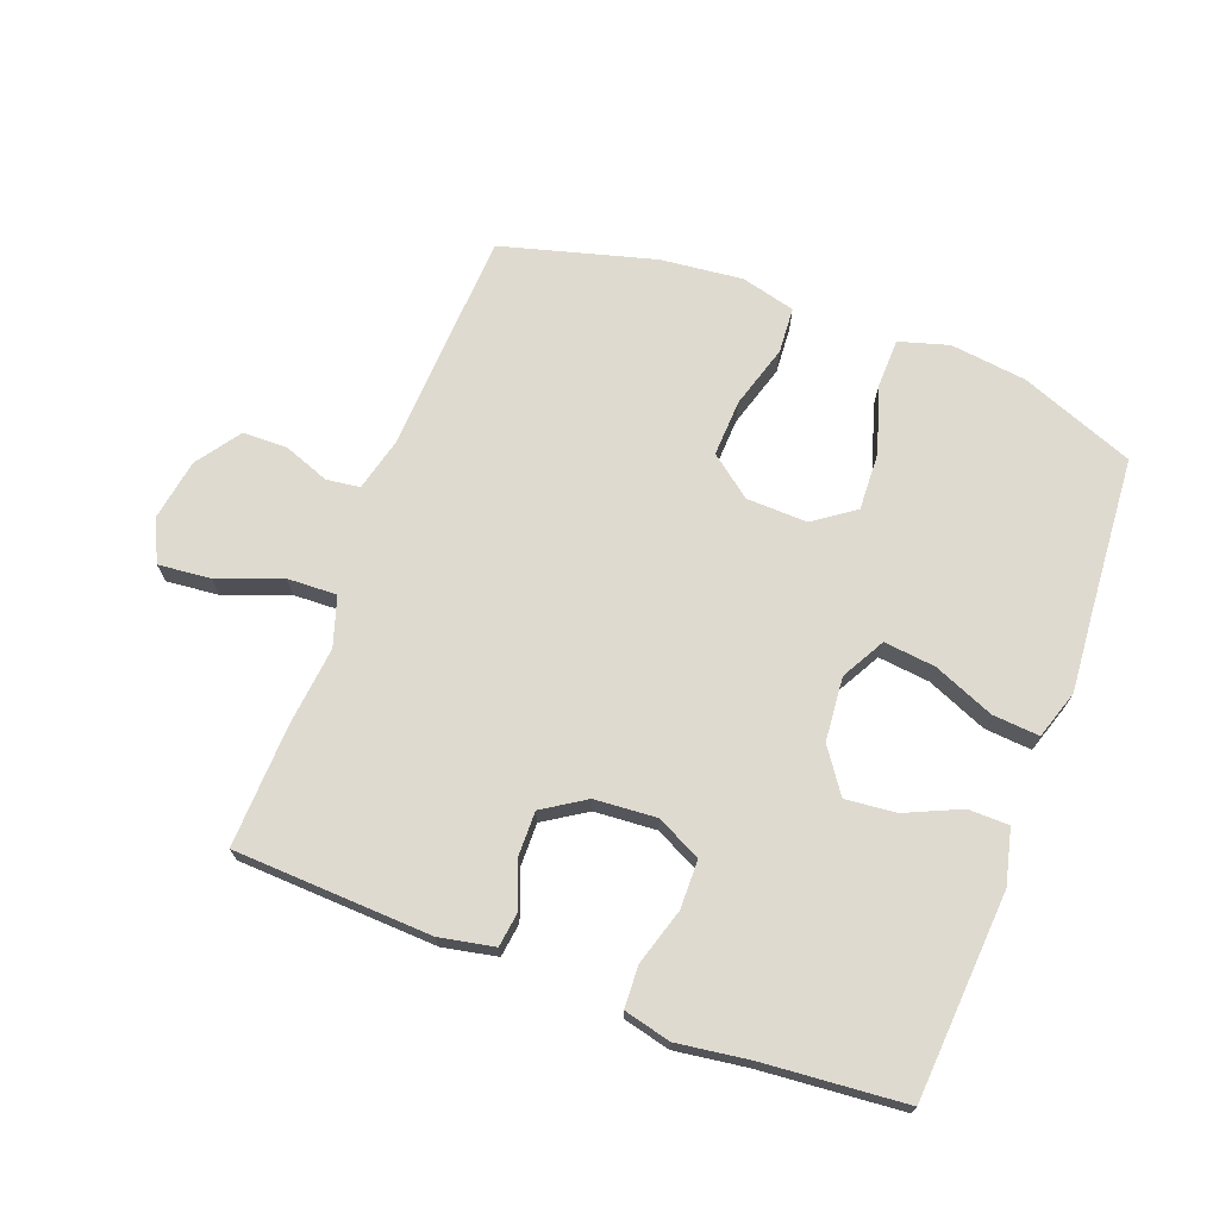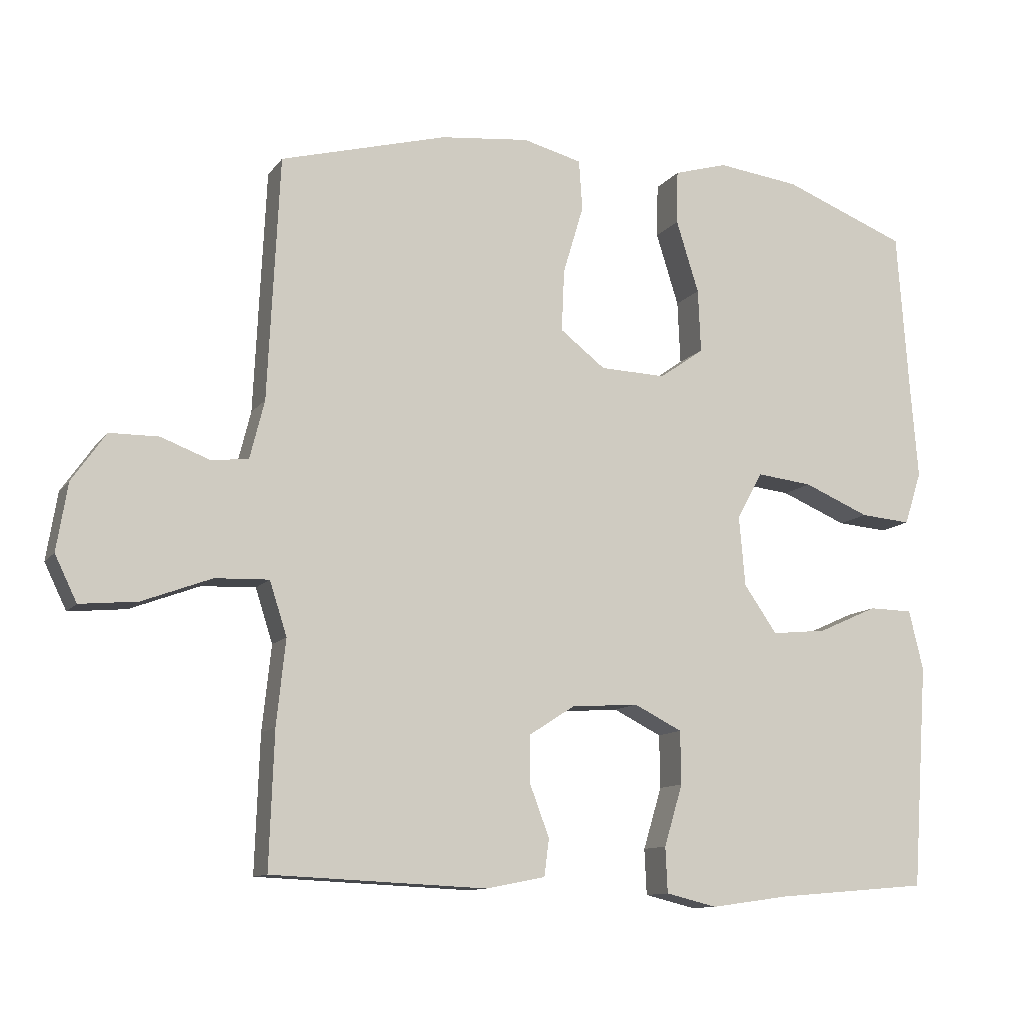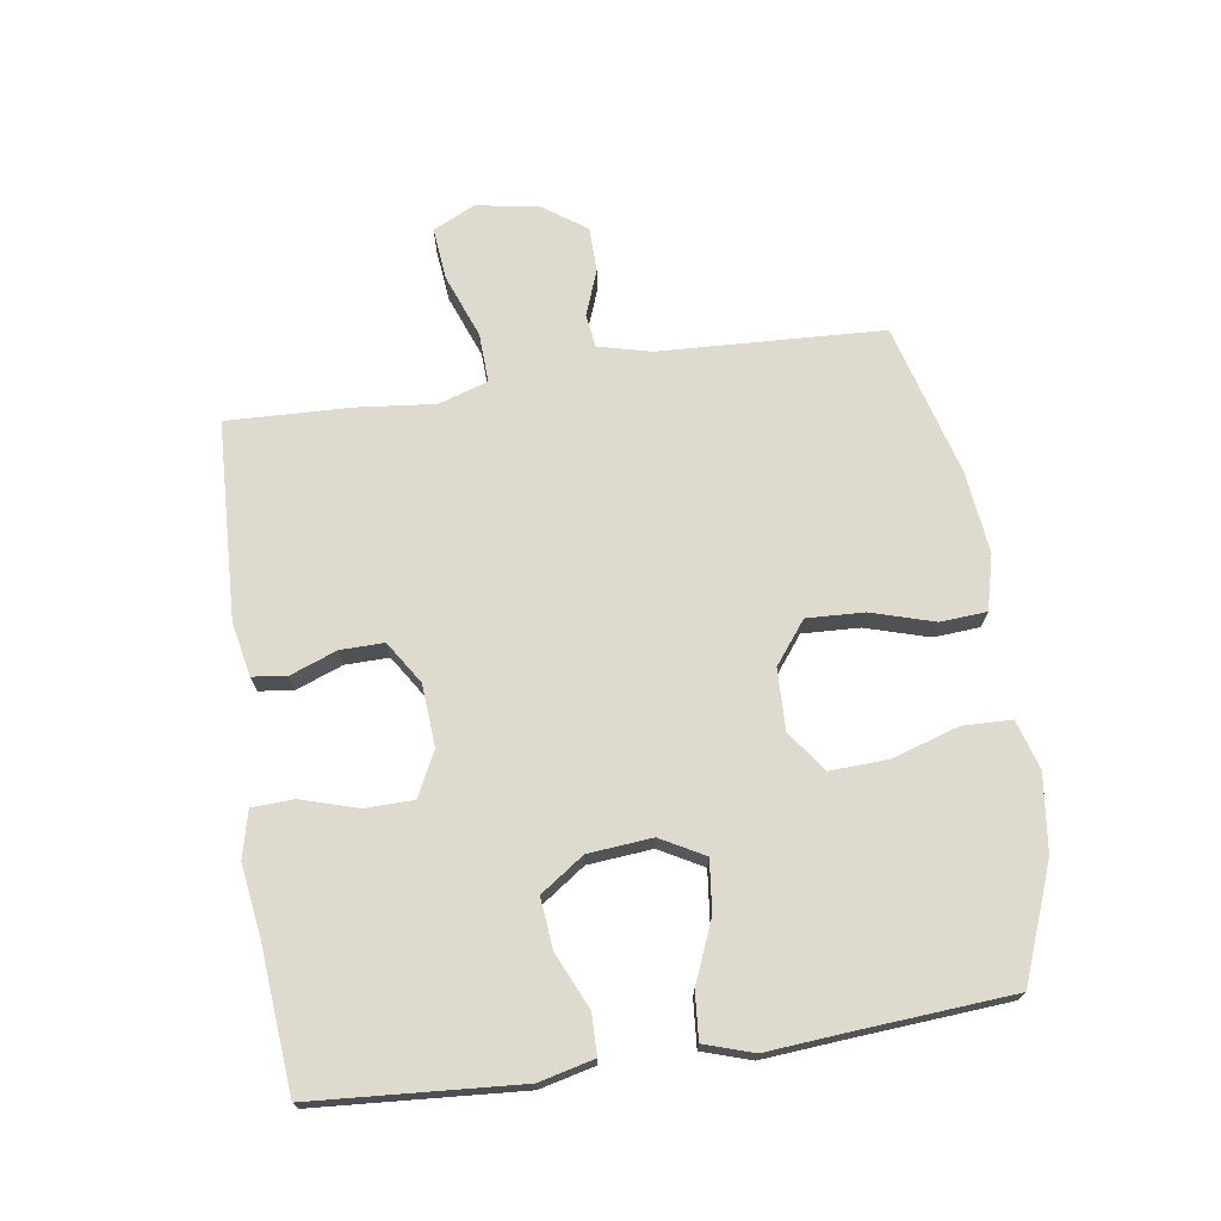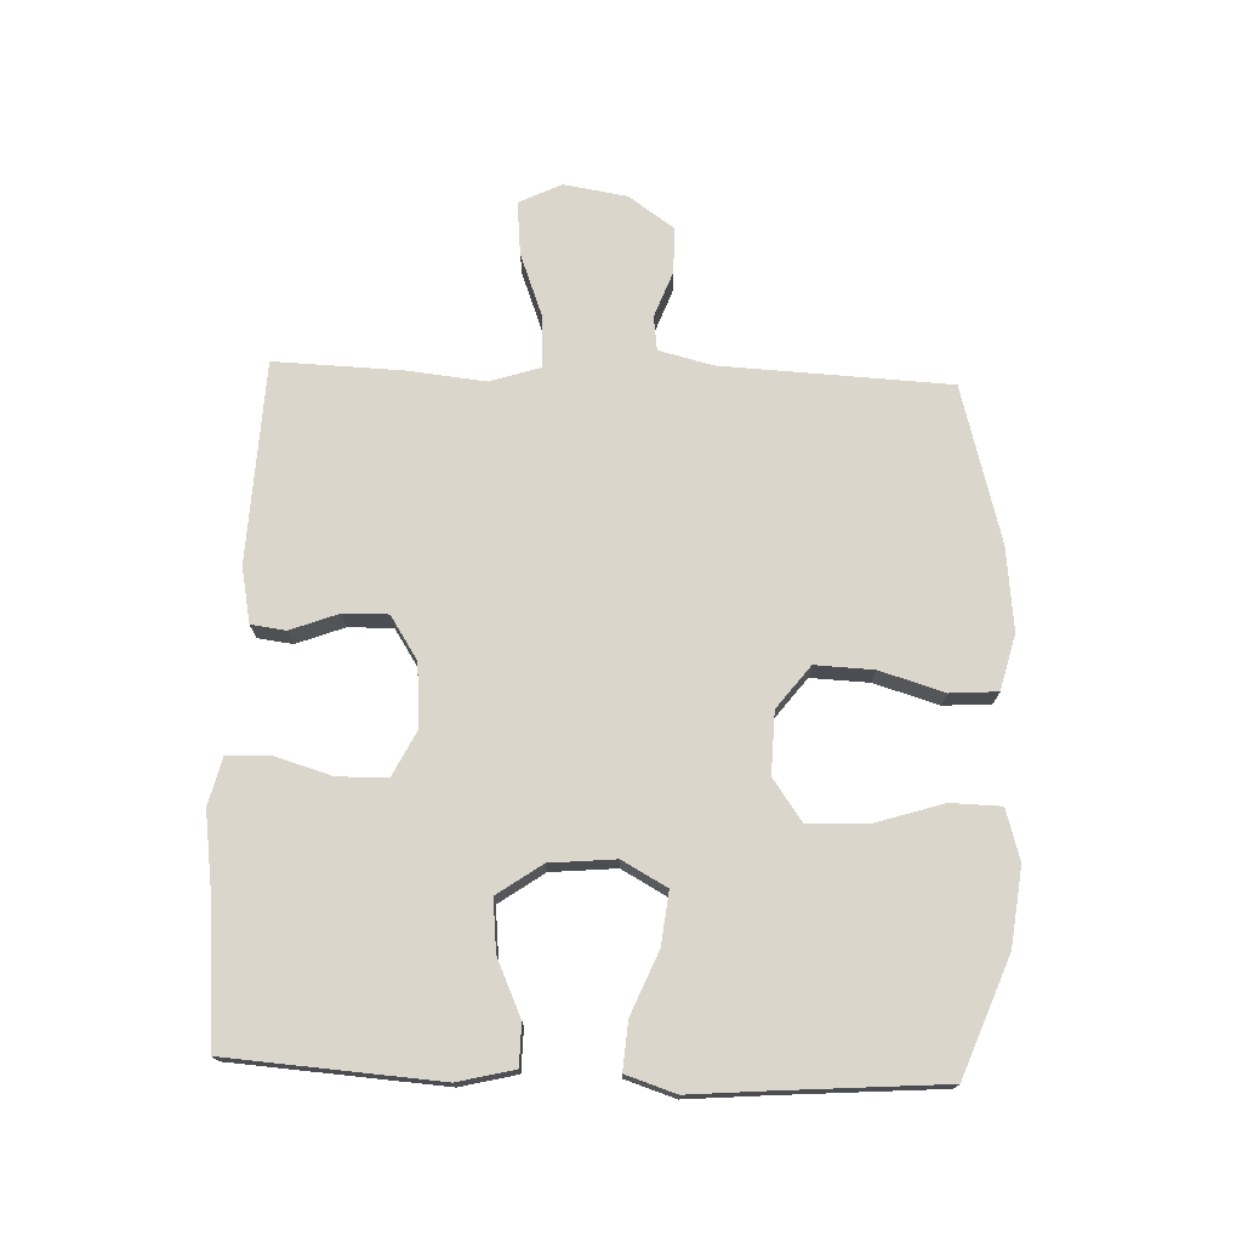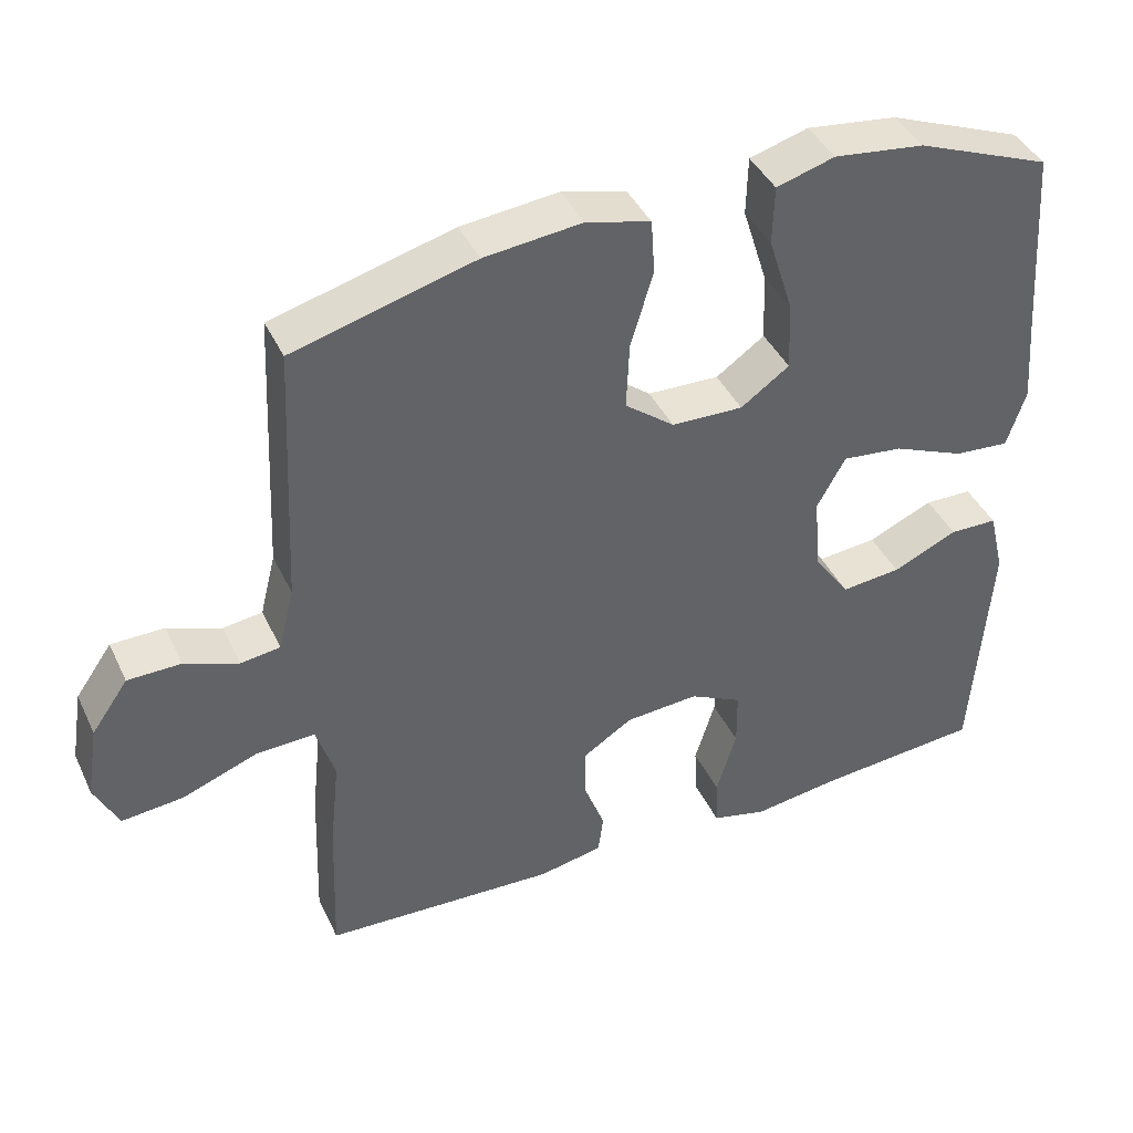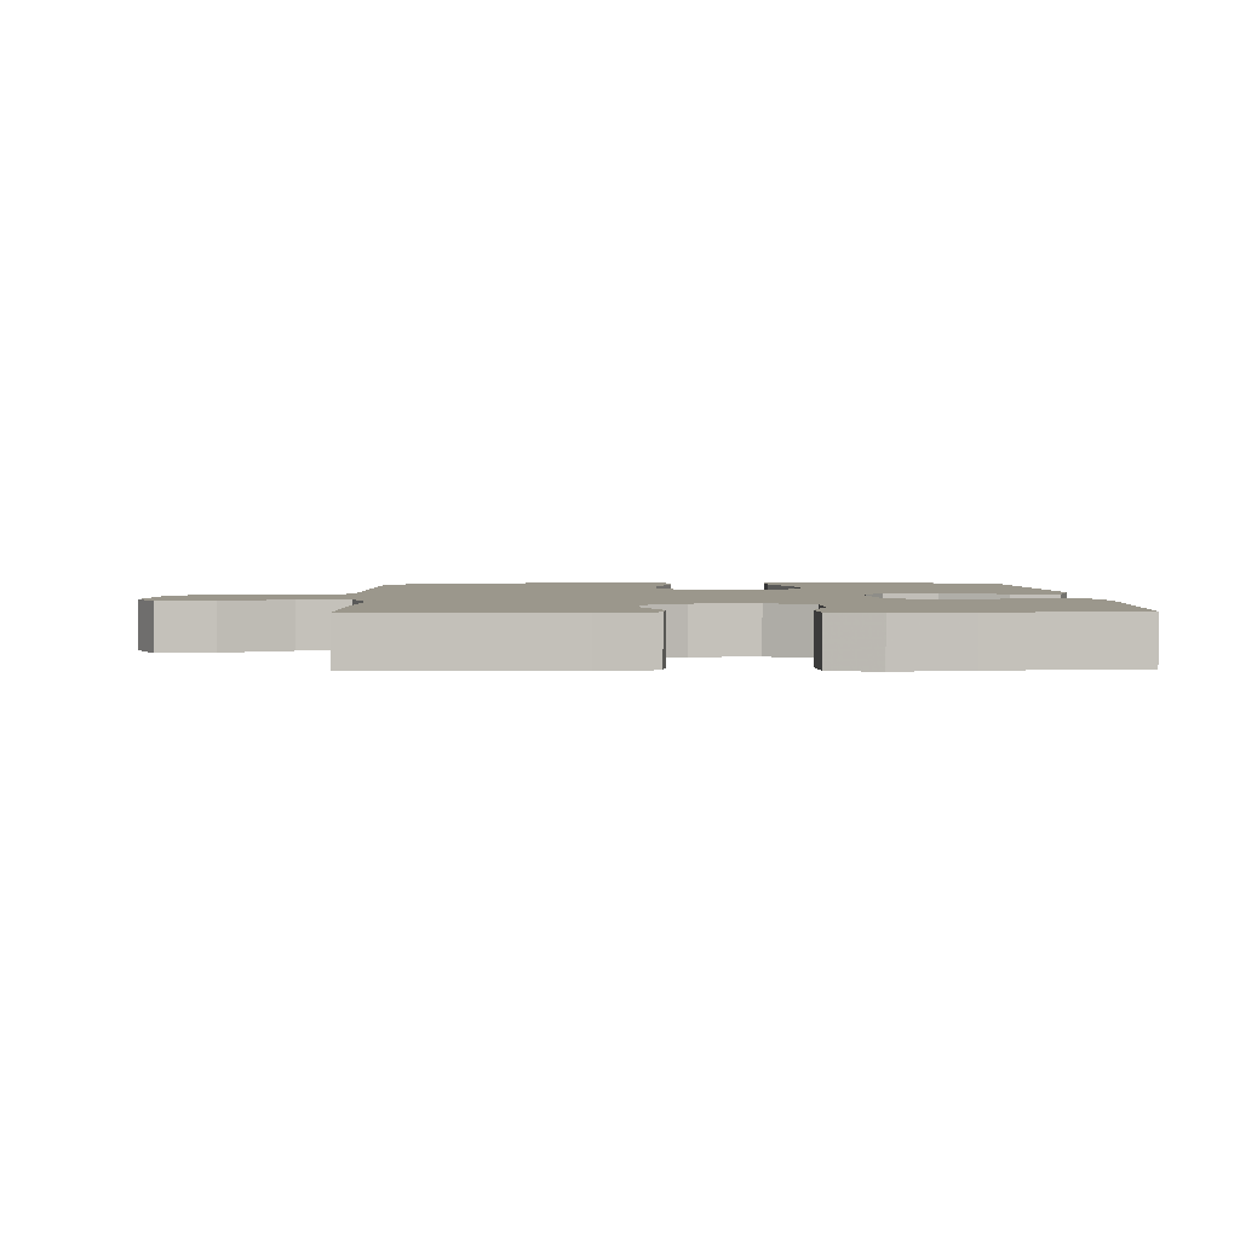
<metadata>
{"format":"obj","ext":"obj","renderer":"f3d","projection":"perspective","resolution":1024,"background":"white","views":[{"elev":70.6,"azim":-159.4,"up":"+Y"},{"elev":-11.3,"azim":158.0,"up":"+Z"},{"elev":71.1,"azim":-98.5,"up":"+Y"},{"elev":73.6,"azim":-87.9,"up":"+Y"},{"elev":41.4,"azim":156.2,"up":"+Z"},{"elev":2.8,"azim":178.1,"up":"+Y"}]}
</metadata>
<code>
v 0.5 0.07 -0.5
v 0.187 0.07 -0.514
v 0.101 0.07 -0.497
v 0.094 0.07 -0.443
v 0.122 0.07 -0.369
v 0.123 0.07 -0.3
v 0.056 0.07 -0.257
v -0.042 0.07 -0.25
v -0.112 0.07 -0.285
v -0.113 0.07 -0.362
v -0.086 0.07 -0.451
v -0.089 0.07 -0.517
v -0.163 0.07 -0.535
v -0.277 0.07 -0.519
v -0.5 0.07 -0.5
v -0.523 0.07 -0.175
v -0.502 0.07 -0.088
v -0.438 0.07 -0.087
v -0.351 0.07 -0.126
v -0.271 0.07 -0.134
v -0.223 0.07 -0.065
v -0.214 0.07 0.036
v -0.252 0.07 0.105
v -0.333 0.07 0.096
v -0.429 0.07 0.056
v -0.503 0.07 0.05
v -0.528 0.07 0.127
v -0.518 0.07 0.251
v -0.5 0.07 0.5
v -0.32 0.07 0.57
v -0.199 0.07 0.585
v -0.121 0.07 0.562
v -0.119 0.07 0.484
v -0.152 0.07 0.379
v -0.156 0.07 0.287
v -0.091 0.07 0.241
v 0.005 0.07 0.244
v 0.071 0.07 0.295
v 0.067 0.07 0.385
v 0.037 0.07 0.485
v 0.042 0.07 0.558
v 0.128 0.07 0.58
v 0.258 0.07 0.566
v 0.5 0.07 0.5
v 0.517 0.07 0.147
v 0.538 0.07 0.063
v 0.591 0.07 0.056
v 0.663 0.07 0.083
v 0.734 0.07 0.082
v 0.783 0.07 0.012
v 0.799 0.07 -0.086
v 0.767 0.07 -0.152
v 0.684 0.07 -0.144
v 0.583 0.07 -0.106
v 0.505 0.07 -0.103
v 0.48 0.07 -0.181
v 0.493 0.07 -0.304
v 0.5 0 -0.5
v 0.187 0 -0.514
v 0.101 0 -0.497
v 0.094 0 -0.443
v 0.122 0 -0.369
v 0.123 0 -0.3
v 0.056 0 -0.257
v -0.042 0 -0.25
v -0.112 0 -0.285
v -0.113 0 -0.362
v -0.086 0 -0.451
v -0.089 0 -0.517
v -0.163 0 -0.535
v -0.277 0 -0.519
v -0.5 0 -0.5
v -0.523 0 -0.175
v -0.502 0 -0.088
v -0.438 0 -0.087
v -0.351 0 -0.126
v -0.271 0 -0.134
v -0.223 0 -0.065
v -0.214 0 0.036
v -0.252 0 0.105
v -0.333 0 0.096
v -0.429 0 0.056
v -0.503 0 0.05
v -0.528 0 0.127
v -0.518 0 0.251
v -0.5 0 0.5
v -0.32 0 0.57
v -0.199 0 0.585
v -0.121 0 0.562
v -0.119 0 0.484
v -0.152 0 0.379
v -0.156 0 0.287
v -0.091 0 0.241
v 0.005 0 0.244
v 0.071 0 0.295
v 0.067 0 0.385
v 0.037 0 0.485
v 0.042 0 0.558
v 0.128 0 0.58
v 0.258 0 0.566
v 0.5 0 0.5
v 0.517 0 0.147
v 0.538 0 0.063
v 0.591 0 0.056
v 0.663 0 0.083
v 0.734 0 0.082
v 0.783 0 0.012
v 0.799 0 -0.086
v 0.767 0 -0.152
v 0.684 0 -0.144
v 0.583 0 -0.106
v 0.505 0 -0.103
v 0.48 0 -0.181
v 0.493 0 -0.304
f 56 57 1 2
f 55 56 2 3
f 51 52 53 54
f 51 54 55
f 50 51 55
f 47 48 49 50
f 46 47 50 55
f 45 46 55 3
f 39 40 41 42
f 38 39 42 43
f 31 32 33 34
f 31 34 35
f 28 29 30 31
f 28 31 35
f 27 28 35 36
f 24 25 26 27
f 23 24 27 36
f 16 17 18 19
f 14 15 16 19
f 14 19 20
f 13 14 20 21
f 10 11 12 13
f 9 10 13 21
f 45 3 4 5
f 45 5 6
f 38 43 44 45
f 37 38 45 6
f 22 23 36 37
f 22 37 6 7
f 8 9 21 22
f 7 8 22
f 59 58 114 113
f 60 59 113 112
f 111 110 109 108
f 112 111 108
f 112 108 107
f 107 106 105 104
f 112 107 104 103
f 60 112 103 102
f 99 98 97 96
f 100 99 96 95
f 91 90 89 88
f 92 91 88
f 88 87 86 85
f 92 88 85
f 93 92 85 84
f 84 83 82 81
f 93 84 81 80
f 76 75 74 73
f 76 73 72 71
f 77 76 71
f 78 77 71 70
f 70 69 68 67
f 78 70 67 66
f 62 61 60 102
f 63 62 102
f 102 101 100 95
f 63 102 95 94
f 94 93 80 79
f 64 63 94 79
f 79 78 66 65
f 79 65 64
f 1 58 59 2
f 2 59 60 3
f 3 60 61 4
f 4 61 62 5
f 5 62 63 6
f 6 63 64 7
f 7 64 65 8
f 8 65 66 9
f 9 66 67 10
f 10 67 68 11
f 11 68 69 12
f 12 69 70 13
f 13 70 71 14
f 14 71 72 15
f 15 72 73 16
f 16 73 74 17
f 17 74 75 18
f 18 75 76 19
f 19 76 77 20
f 20 77 78 21
f 21 78 79 22
f 22 79 80 23
f 23 80 81 24
f 24 81 82 25
f 25 82 83 26
f 26 83 84 27
f 27 84 85 28
f 28 85 86 29
f 29 86 87 30
f 30 87 88 31
f 31 88 89 32
f 32 89 90 33
f 33 90 91 34
f 34 91 92 35
f 35 92 93 36
f 36 93 94 37
f 37 94 95 38
f 38 95 96 39
f 39 96 97 40
f 40 97 98 41
f 41 98 99 42
f 42 99 100 43
f 43 100 101 44
f 44 101 102 45
f 45 102 103 46
f 46 103 104 47
f 47 104 105 48
f 48 105 106 49
f 49 106 107 50
f 50 107 108 51
f 51 108 109 52
f 52 109 110 53
f 53 110 111 54
f 54 111 112 55
f 55 112 113 56
f 56 113 114 57
f 57 114 58 1

</code>
